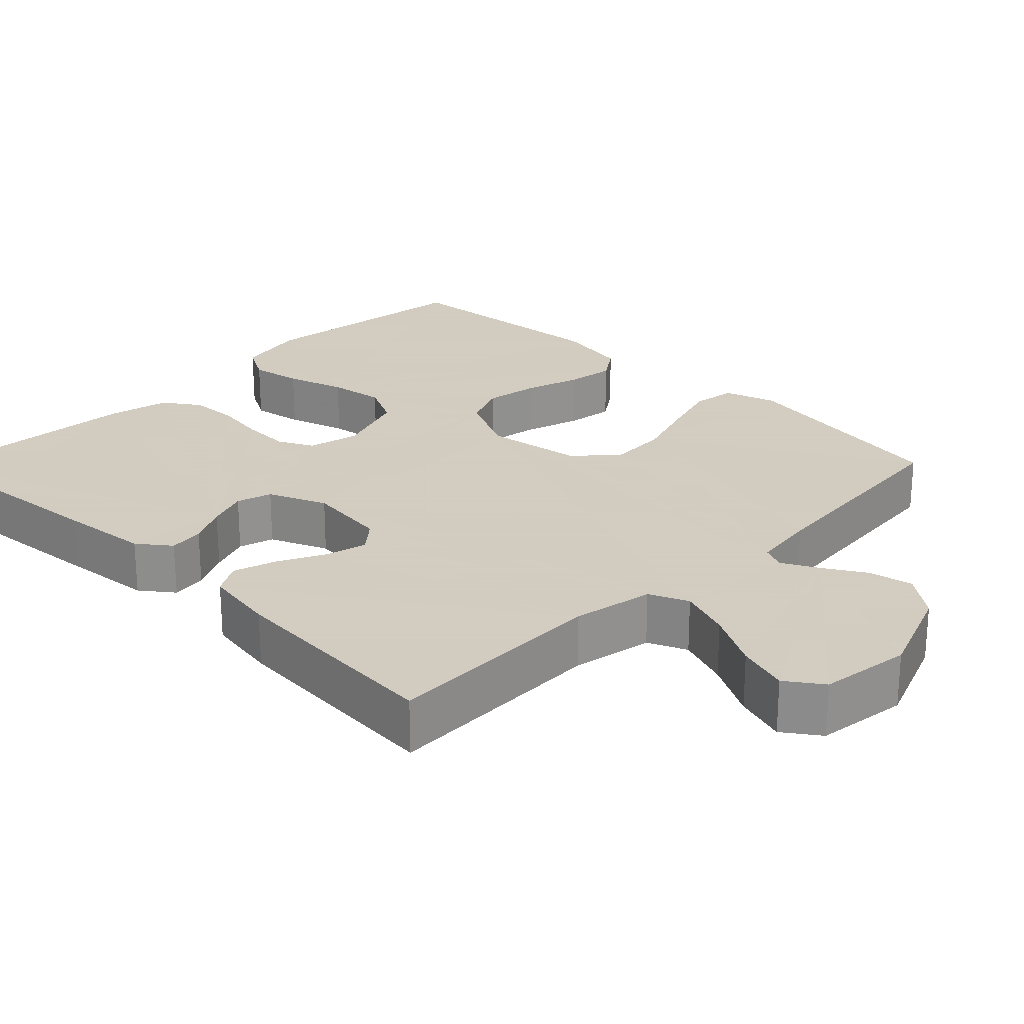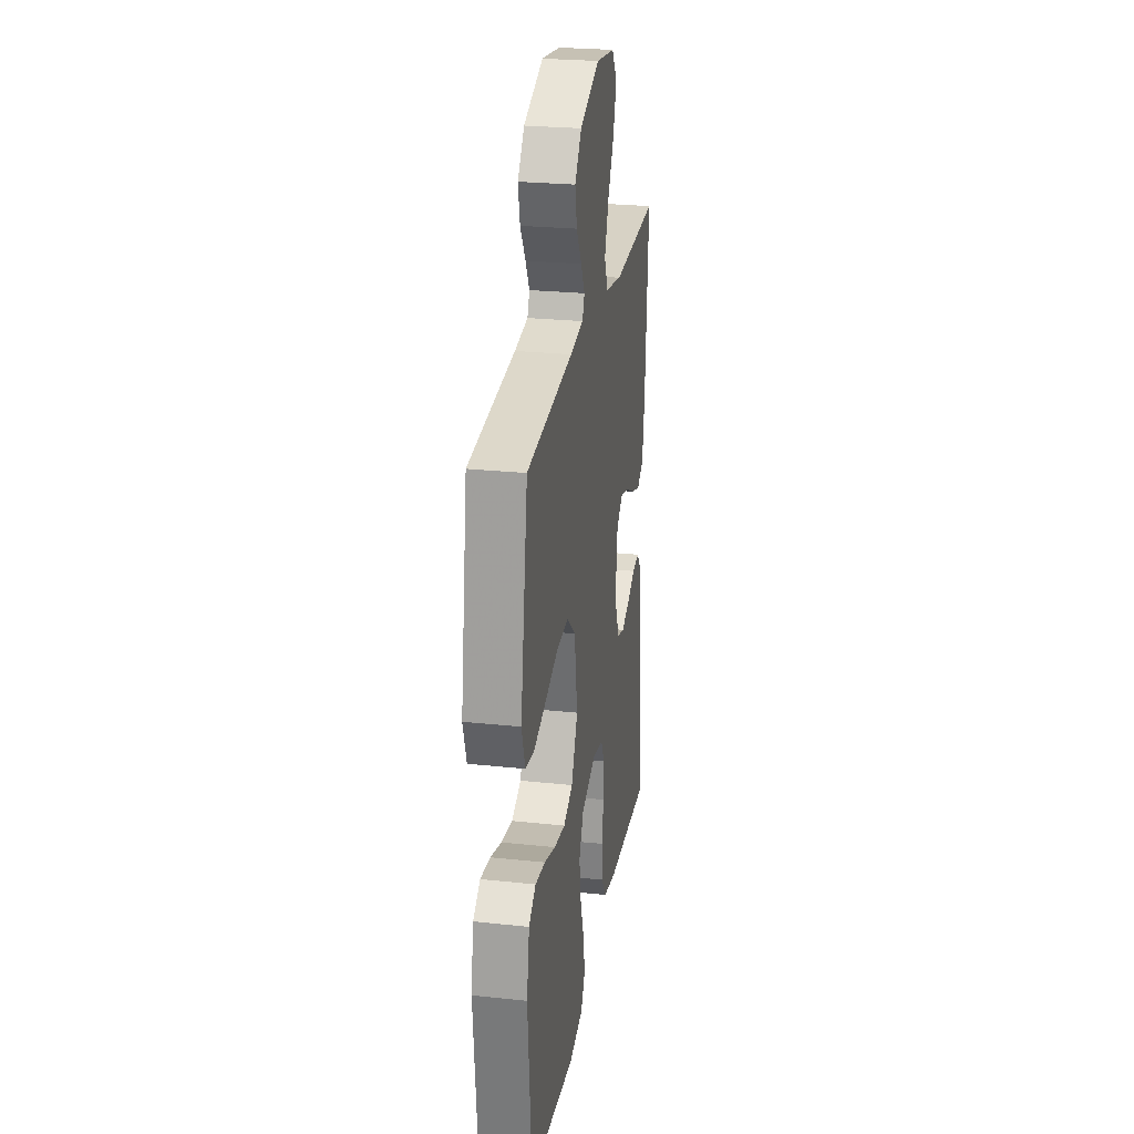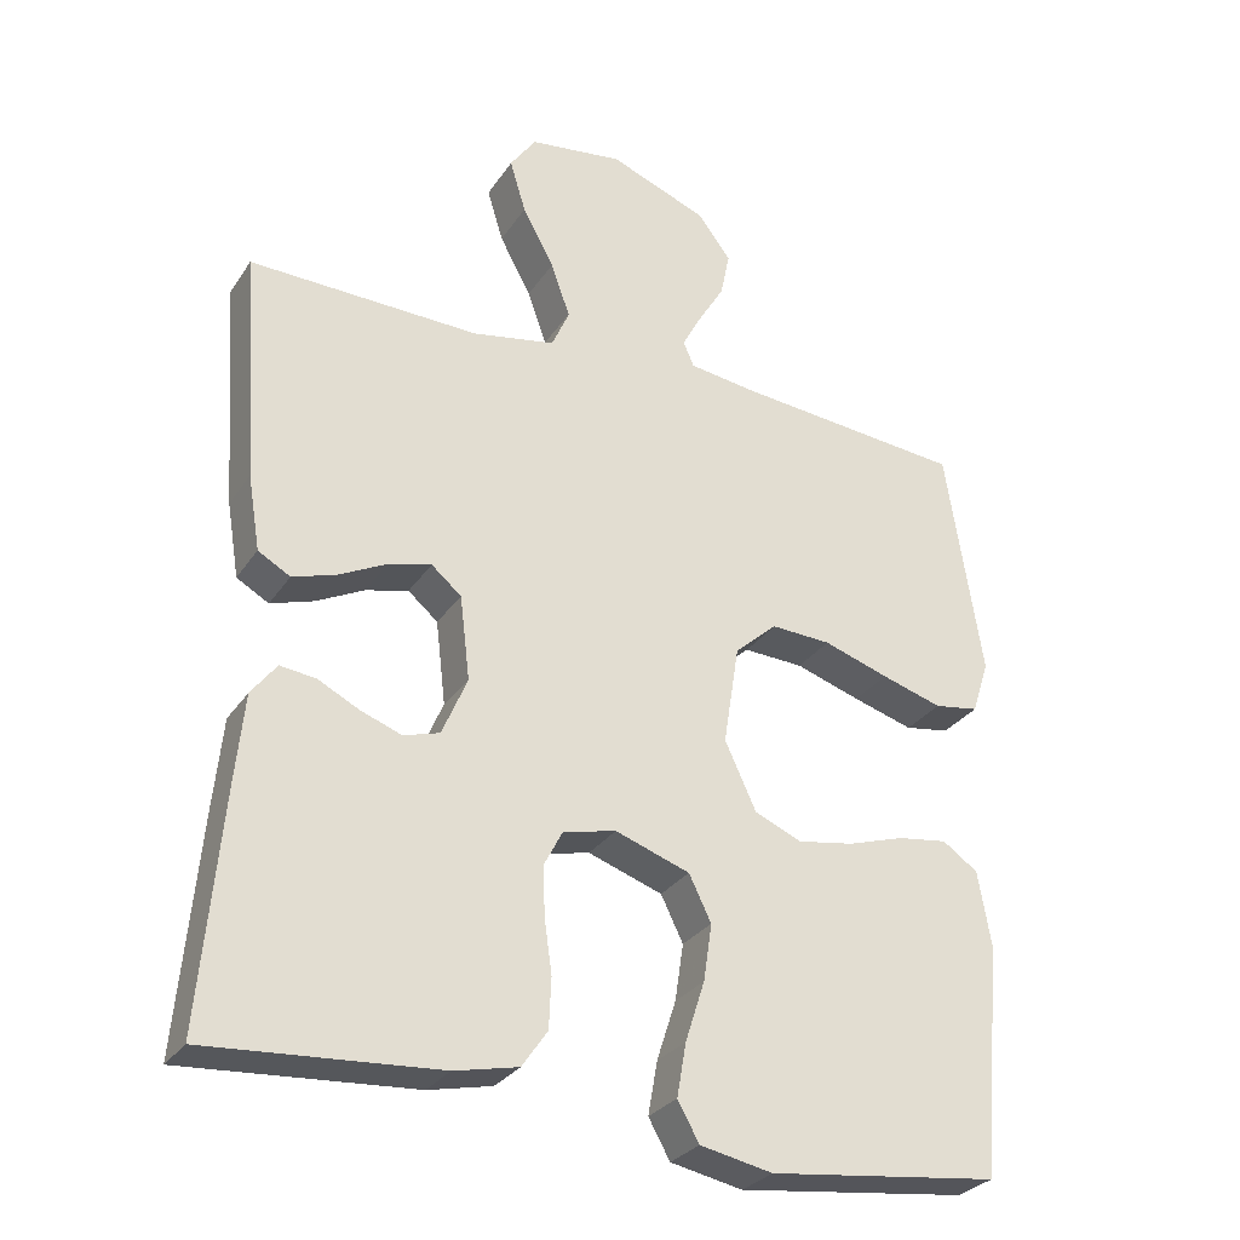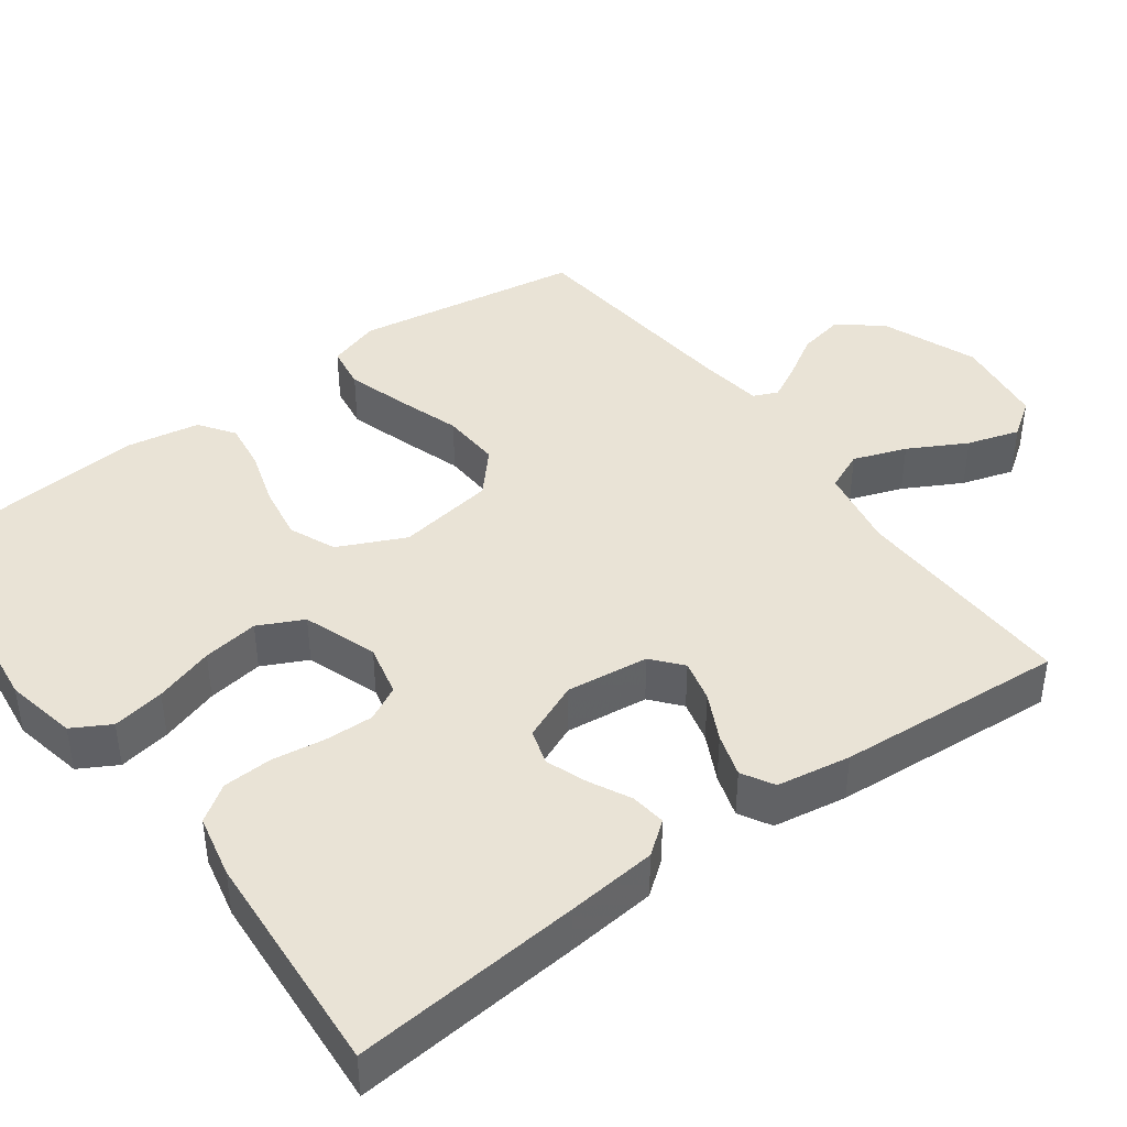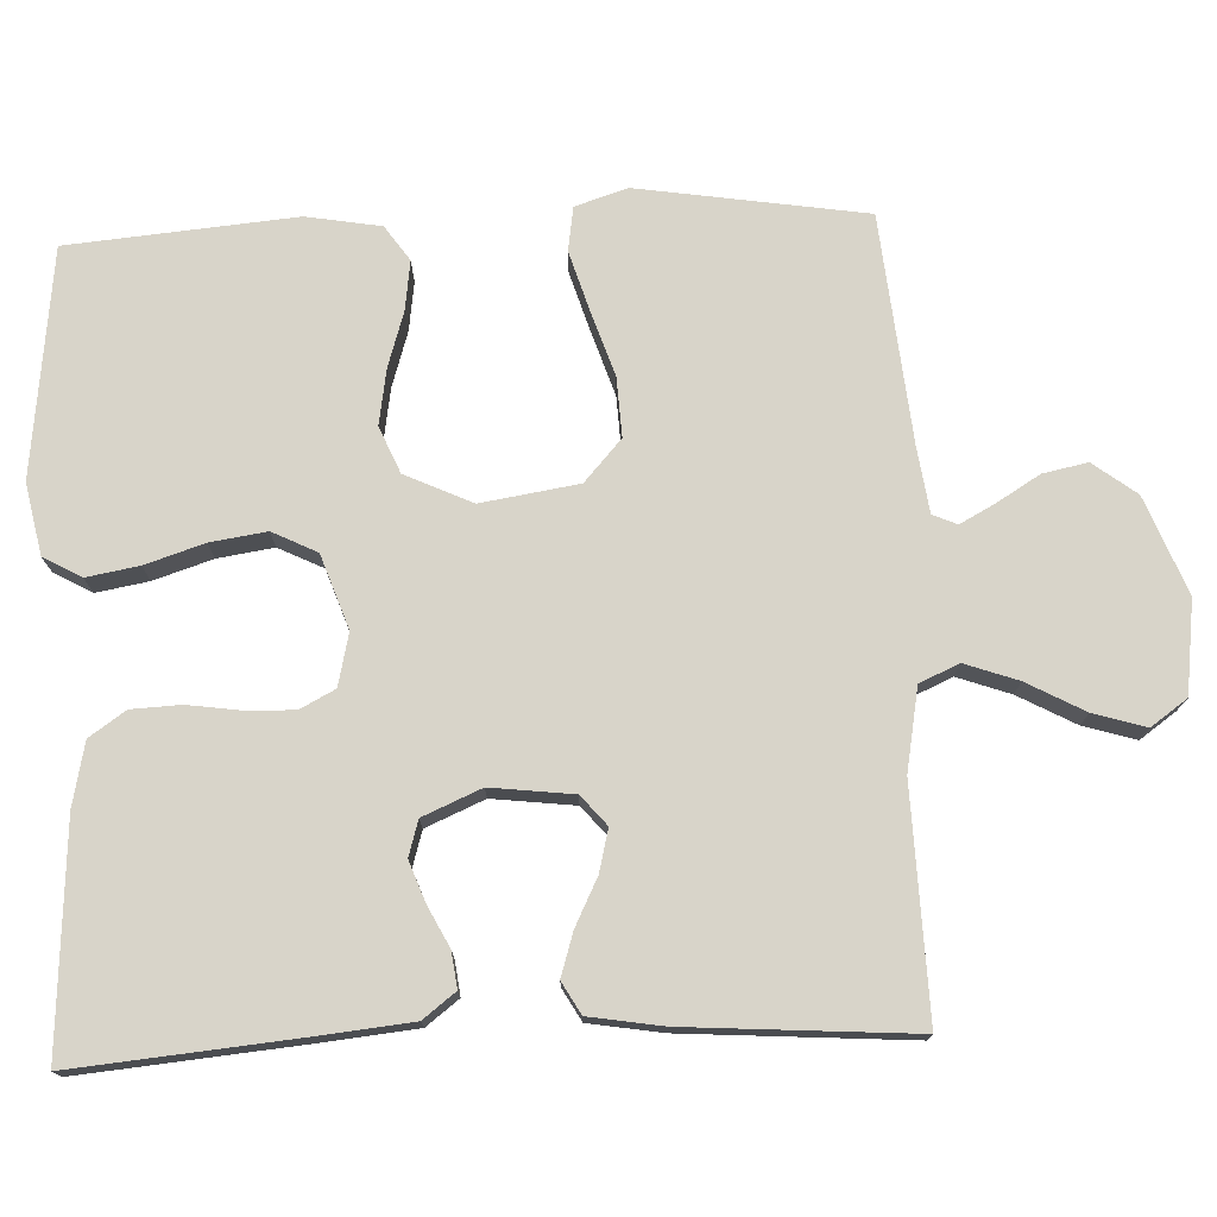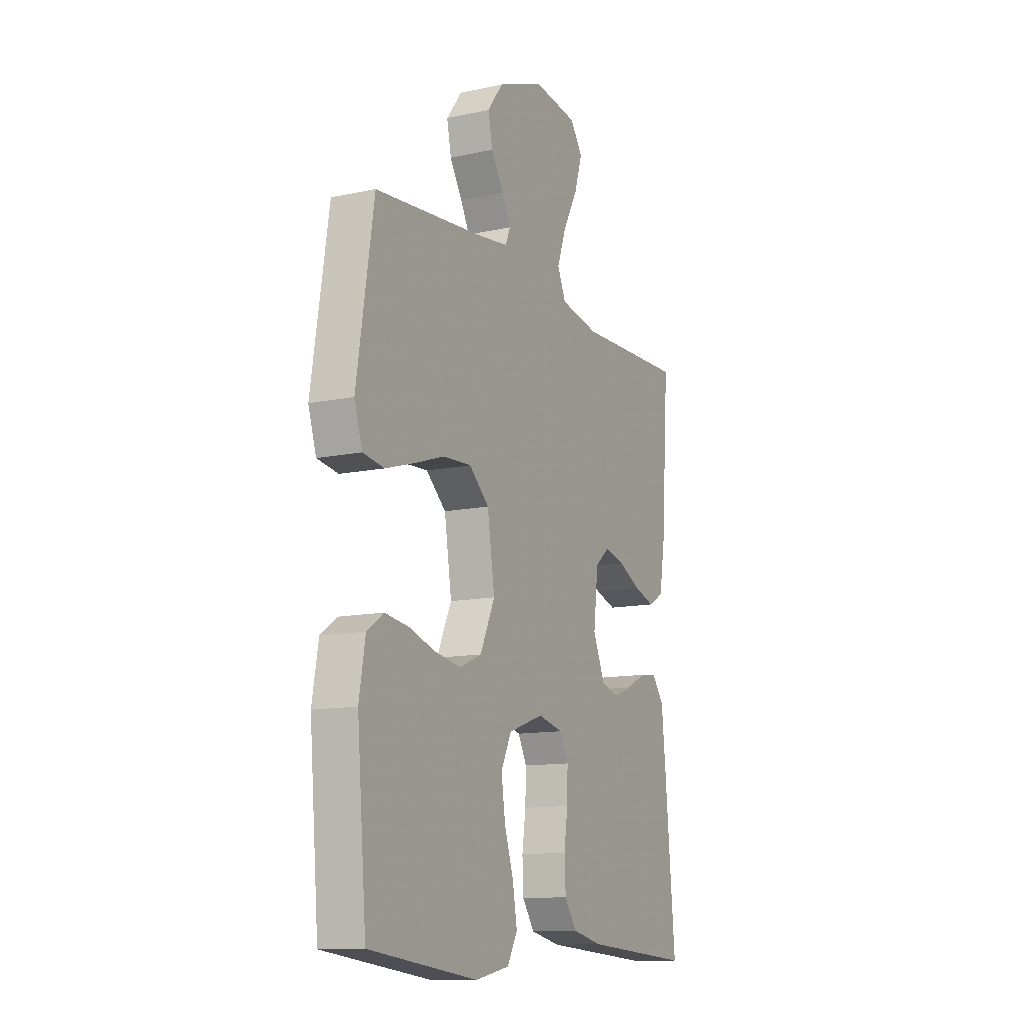
<metadata>
{"format":"obj","ext":"obj","renderer":"f3d","projection":"perspective","resolution":1024,"background":"white","views":[{"elev":24.3,"azim":-45.4,"up":"+Y"},{"elev":25.8,"azim":99.6,"up":"+Z"},{"elev":-29.1,"azim":-27.3,"up":"+Z"},{"elev":42.1,"azim":-126.3,"up":"+Y"},{"elev":75.3,"azim":-92.4,"up":"+Y"},{"elev":-12.3,"azim":116.7,"up":"+Z"}]}
</metadata>
<code>
v -0.5 0.07 0.5
v -0.2 0.07 0.491
v -0.092 0.07 0.511
v -0.069 0.07 0.563
v -0.094 0.07 0.633
v -0.135 0.07 0.709
v -0.156 0.07 0.778
v -0.122 0.07 0.826
v 0 0.07 0.842
v 0.128 0.07 0.792
v 0.171 0.07 0.735
v 0.159 0.07 0.676
v 0.125 0.07 0.62
v 0.1 0.07 0.573
v 0.114 0.07 0.541
v 0.2 0.07 0.529
v 0.5 0.07 0.5
v 0.547 0.07 0.2
v 0.525 0.07 0.131
v 0.467 0.07 0.122
v 0.388 0.07 0.146
v 0.303 0.07 0.174
v 0.225 0.07 0.178
v 0.17 0.07 0.129
v 0.15 0.07 0
v 0.191 0.07 -0.088
v 0.252 0.07 -0.114
v 0.325 0.07 -0.102
v 0.398 0.07 -0.079
v 0.463 0.07 -0.07
v 0.509 0.07 -0.102
v 0.526 0.07 -0.2
v 0.5 0.07 -0.5
v 0.2 0.07 -0.536
v 0.106 0.07 -0.517
v 0.078 0.07 -0.467
v 0.09 0.07 -0.398
v 0.115 0.07 -0.32
v 0.126 0.07 -0.246
v 0.097 0.07 -0.187
v 0 0.07 -0.153
v -0.069 0.07 -0.169
v -0.093 0.07 -0.215
v -0.091 0.07 -0.279
v -0.081 0.07 -0.349
v -0.084 0.07 -0.414
v -0.117 0.07 -0.462
v -0.2 0.07 -0.48
v -0.5 0.07 -0.5
v -0.473 0.07 -0.2
v -0.461 0.07 -0.081
v -0.428 0.07 -0.038
v -0.381 0.07 -0.044
v -0.328 0.07 -0.071
v -0.274 0.07 -0.091
v -0.227 0.07 -0.077
v -0.194 0.07 0
v -0.207 0.07 0.109
v -0.246 0.07 0.142
v -0.302 0.07 0.128
v -0.364 0.07 0.097
v -0.421 0.07 0.079
v -0.463 0.07 0.103
v -0.479 0.07 0.2
v -0.5 0 0.5
v -0.2 0 0.491
v -0.092 0 0.511
v -0.069 0 0.563
v -0.094 0 0.633
v -0.135 0 0.709
v -0.156 0 0.778
v -0.122 0 0.826
v 0 0 0.842
v 0.128 0 0.792
v 0.171 0 0.735
v 0.159 0 0.676
v 0.125 0 0.62
v 0.1 0 0.573
v 0.114 0 0.541
v 0.2 0 0.529
v 0.5 0 0.5
v 0.547 0 0.2
v 0.525 0 0.131
v 0.467 0 0.122
v 0.388 0 0.146
v 0.303 0 0.174
v 0.225 0 0.178
v 0.17 0 0.129
v 0.15 0 0
v 0.191 0 -0.088
v 0.252 0 -0.114
v 0.325 0 -0.102
v 0.398 0 -0.079
v 0.463 0 -0.07
v 0.509 0 -0.102
v 0.526 0 -0.2
v 0.5 0 -0.5
v 0.2 0 -0.536
v 0.106 0 -0.517
v 0.078 0 -0.467
v 0.09 0 -0.398
v 0.115 0 -0.32
v 0.126 0 -0.246
v 0.097 0 -0.187
v 0 0 -0.153
v -0.069 0 -0.169
v -0.093 0 -0.215
v -0.091 0 -0.279
v -0.081 0 -0.349
v -0.084 0 -0.414
v -0.117 0 -0.462
v -0.2 0 -0.48
v -0.5 0 -0.5
v -0.473 0 -0.2
v -0.461 0 -0.081
v -0.428 0 -0.038
v -0.381 0 -0.044
v -0.328 0 -0.071
v -0.274 0 -0.091
v -0.227 0 -0.077
v -0.194 0 0
v -0.207 0 0.109
v -0.246 0 0.142
v -0.302 0 0.128
v -0.364 0 0.097
v -0.421 0 0.079
v -0.463 0 0.103
v -0.479 0 0.2
f 64 1 2
f 63 64 2
f 62 63 2
f 61 62 2
f 60 61 2
f 59 60 2 3
f 58 59 3 4
f 57 58 4
f 52 53 54
f 51 52 54
f 50 51 54
f 49 50 54
f 48 49 54
f 47 48 54
f 46 47 54
f 45 46 54
f 44 45 54
f 43 44 54 55
f 42 43 55 56
f 36 37 38
f 35 36 38
f 34 35 38
f 33 34 38
f 32 33 38
f 31 32 38
f 30 31 38
f 29 30 38
f 28 29 38
f 27 28 38 39
f 26 27 39 40
f 20 21 22
f 19 20 22
f 18 19 22
f 17 18 22
f 16 17 22
f 15 16 22 23
f 14 15 23 24
f 11 12 13
f 10 11 13
f 9 10 13
f 8 9 13
f 7 8 13
f 6 7 13
f 5 6 13
f 4 5 13 14
f 14 24 25
f 4 14 25
f 57 4 25
f 57 25 26
f 56 57 26
f 42 56 26
f 41 42 26
f 26 40 41
f 66 65 128
f 66 128 127
f 66 127 126
f 66 126 125
f 66 125 124
f 67 66 124 123
f 68 67 123 122
f 68 122 121
f 118 117 116
f 118 116 115
f 118 115 114
f 118 114 113
f 118 113 112
f 118 112 111
f 118 111 110
f 118 110 109
f 118 109 108
f 119 118 108 107
f 120 119 107 106
f 102 101 100
f 102 100 99
f 102 99 98
f 102 98 97
f 102 97 96
f 102 96 95
f 102 95 94
f 102 94 93
f 102 93 92
f 103 102 92 91
f 104 103 91 90
f 86 85 84
f 86 84 83
f 86 83 82
f 86 82 81
f 86 81 80
f 87 86 80 79
f 88 87 79 78
f 77 76 75
f 77 75 74
f 77 74 73
f 77 73 72
f 77 72 71
f 77 71 70
f 77 70 69
f 78 77 69 68
f 89 88 78
f 89 78 68
f 89 68 121
f 90 89 121
f 90 121 120
f 90 120 106
f 90 106 105
f 105 104 90
f 1 65 66 2
f 2 66 67 3
f 3 67 68 4
f 4 68 69 5
f 5 69 70 6
f 6 70 71 7
f 7 71 72 8
f 8 72 73 9
f 9 73 74 10
f 10 74 75 11
f 11 75 76 12
f 12 76 77 13
f 13 77 78 14
f 14 78 79 15
f 15 79 80 16
f 16 80 81 17
f 17 81 82 18
f 18 82 83 19
f 19 83 84 20
f 20 84 85 21
f 21 85 86 22
f 22 86 87 23
f 23 87 88 24
f 24 88 89 25
f 25 89 90 26
f 26 90 91 27
f 27 91 92 28
f 28 92 93 29
f 29 93 94 30
f 30 94 95 31
f 31 95 96 32
f 32 96 97 33
f 33 97 98 34
f 34 98 99 35
f 35 99 100 36
f 36 100 101 37
f 37 101 102 38
f 38 102 103 39
f 39 103 104 40
f 40 104 105 41
f 41 105 106 42
f 42 106 107 43
f 43 107 108 44
f 44 108 109 45
f 45 109 110 46
f 46 110 111 47
f 47 111 112 48
f 48 112 113 49
f 49 113 114 50
f 50 114 115 51
f 51 115 116 52
f 52 116 117 53
f 53 117 118 54
f 54 118 119 55
f 55 119 120 56
f 56 120 121 57
f 57 121 122 58
f 58 122 123 59
f 59 123 124 60
f 60 124 125 61
f 61 125 126 62
f 62 126 127 63
f 63 127 128 64
f 64 128 65 1

</code>
